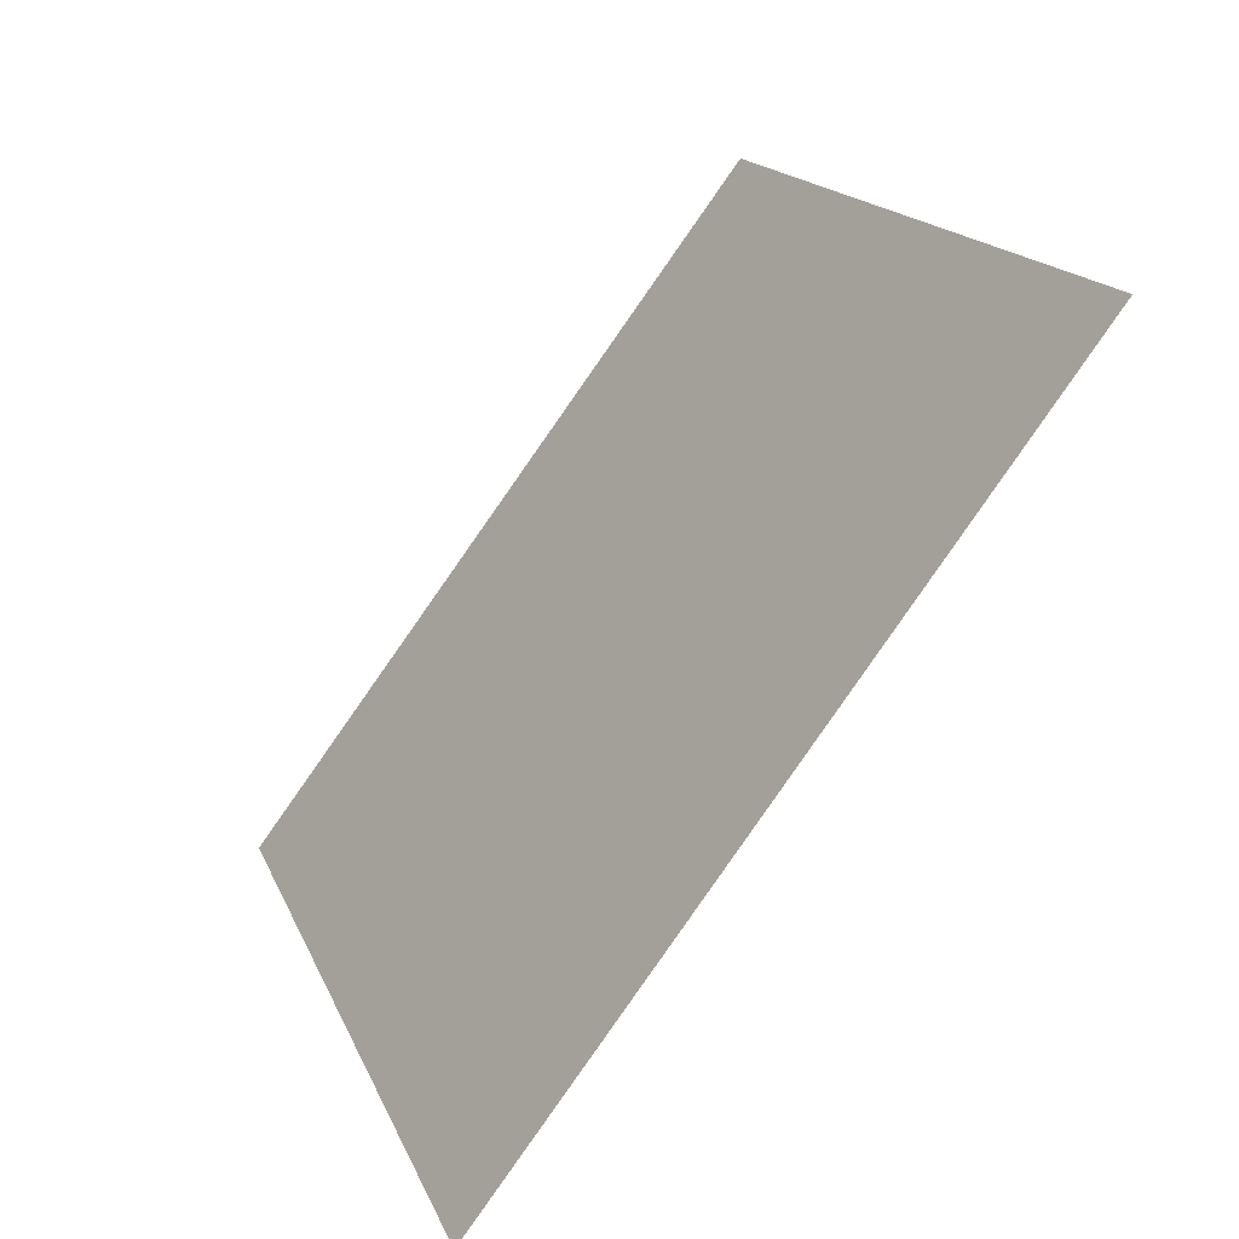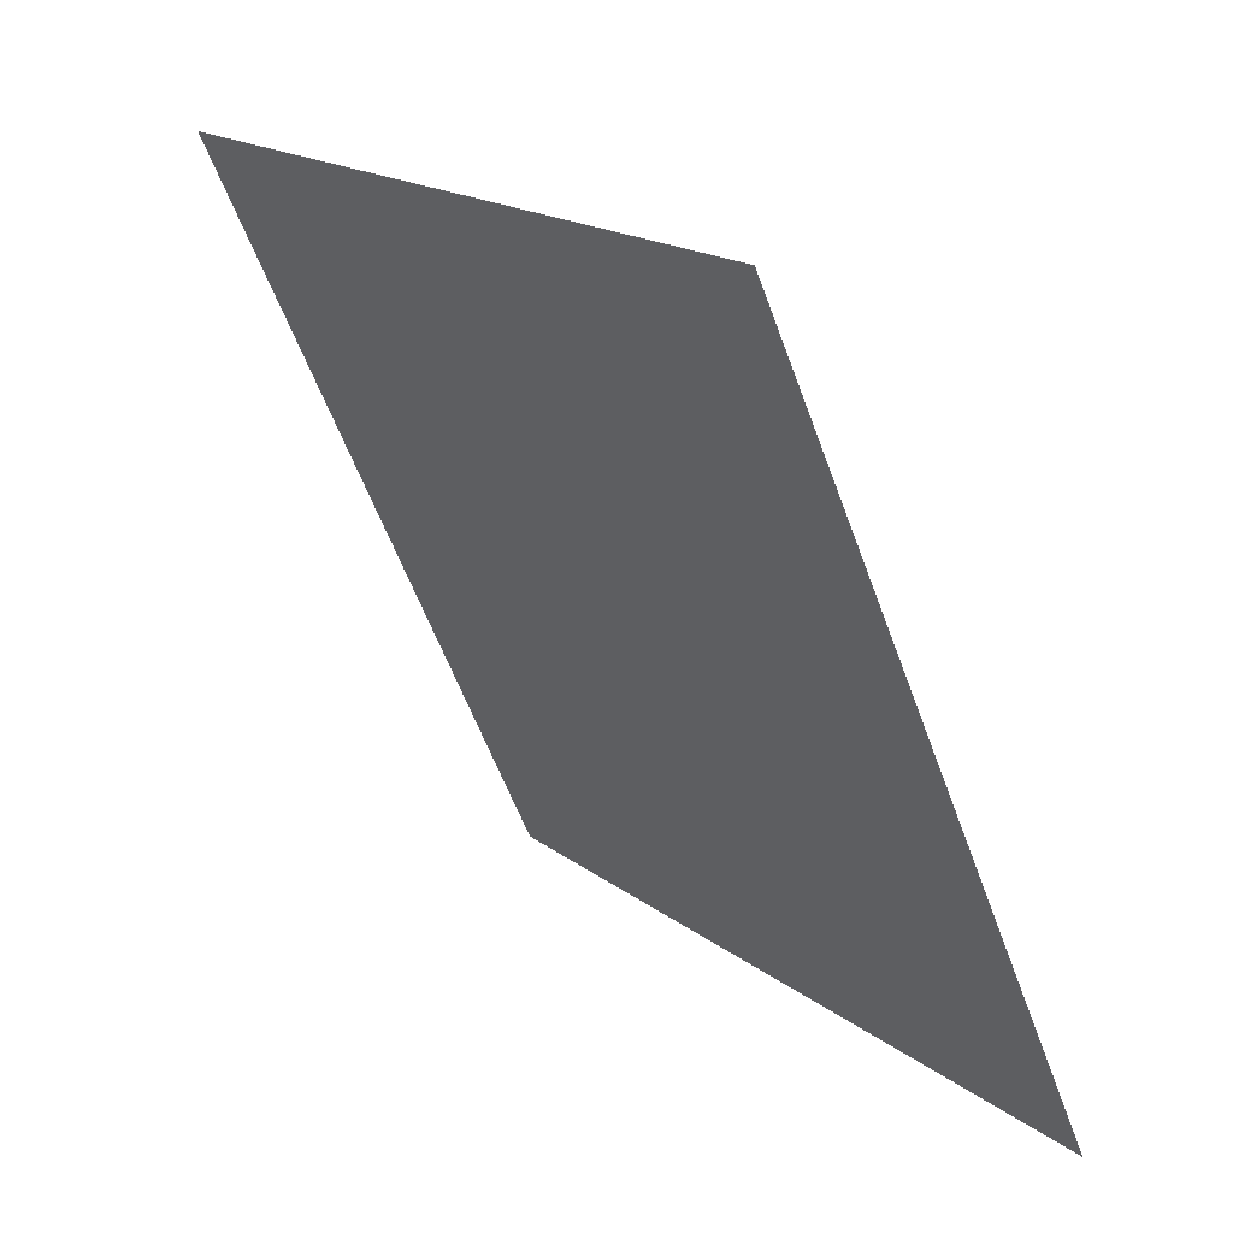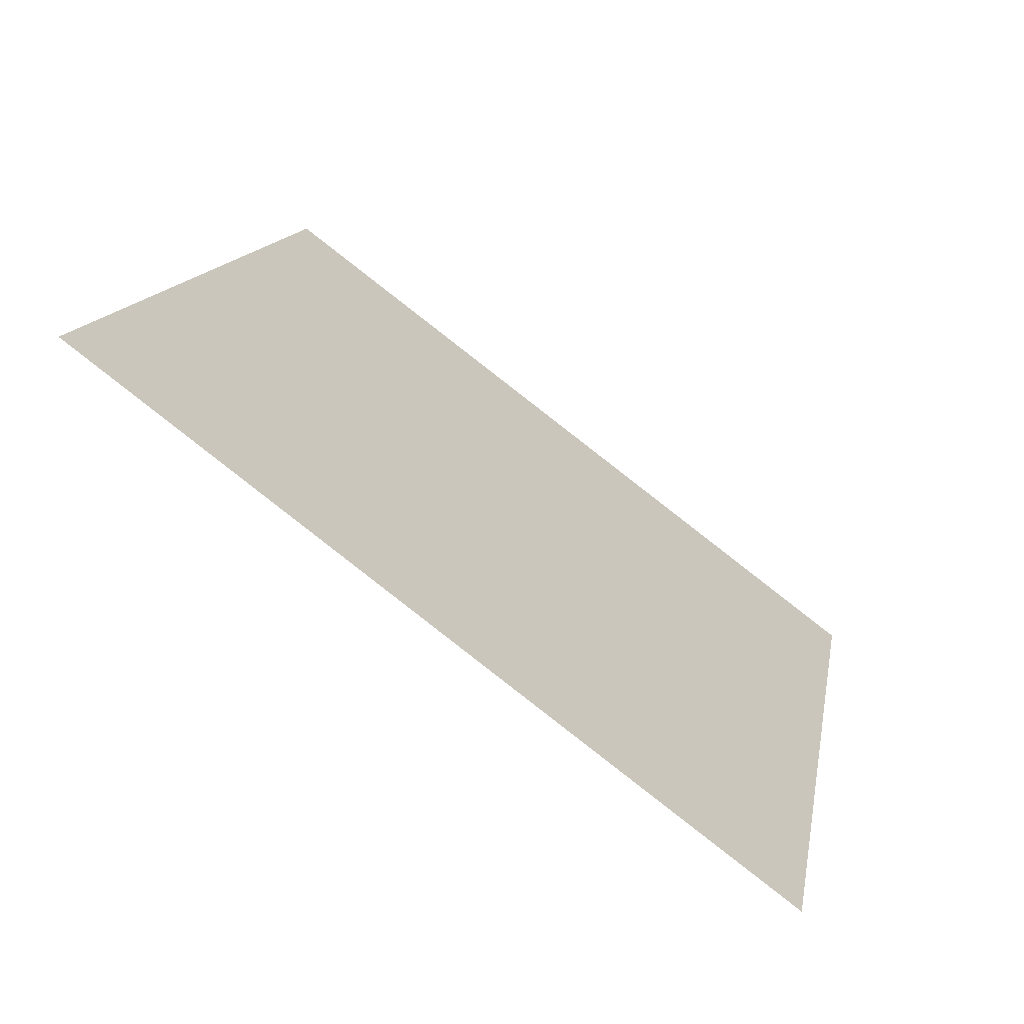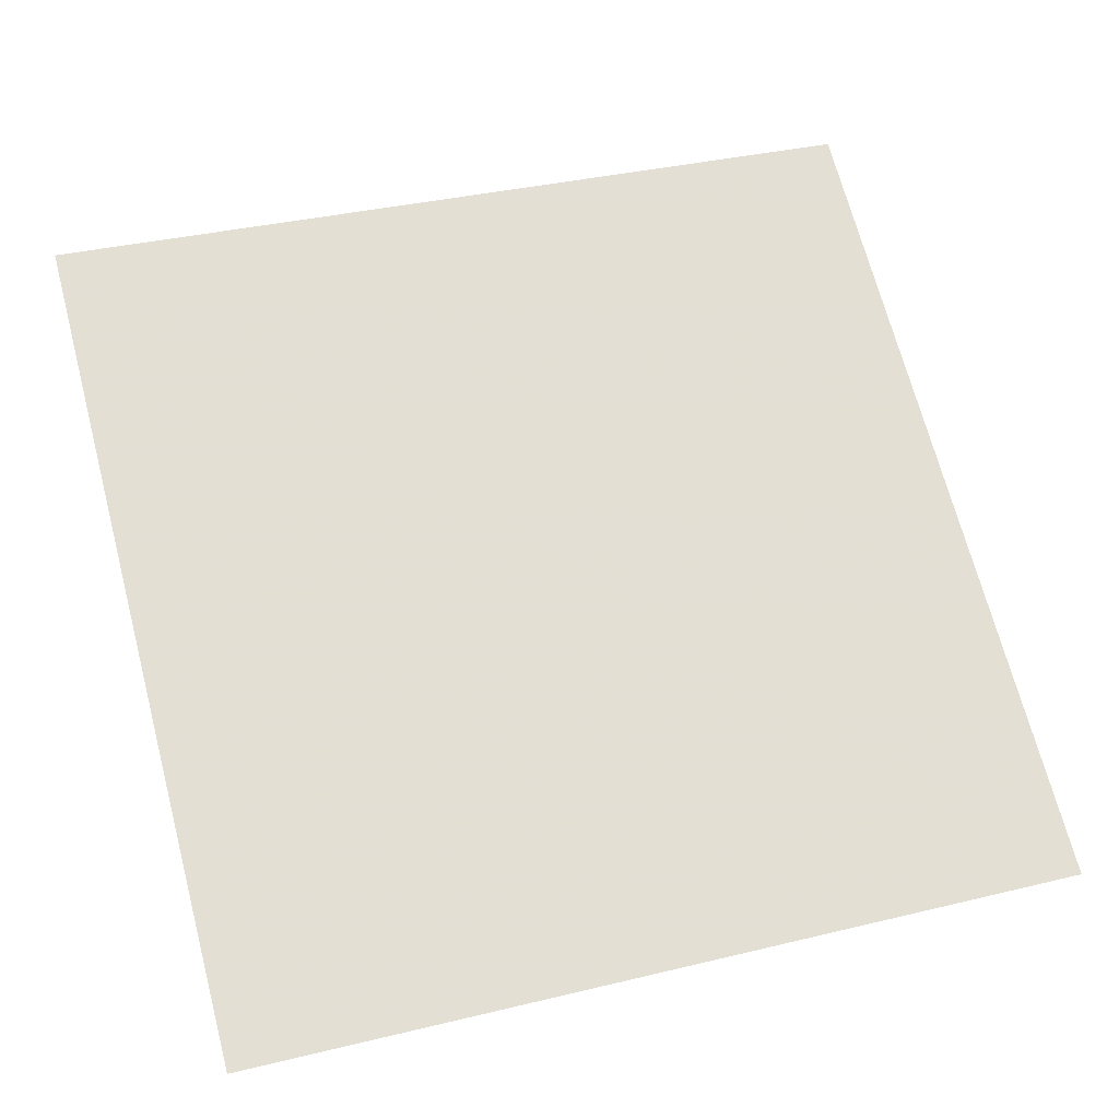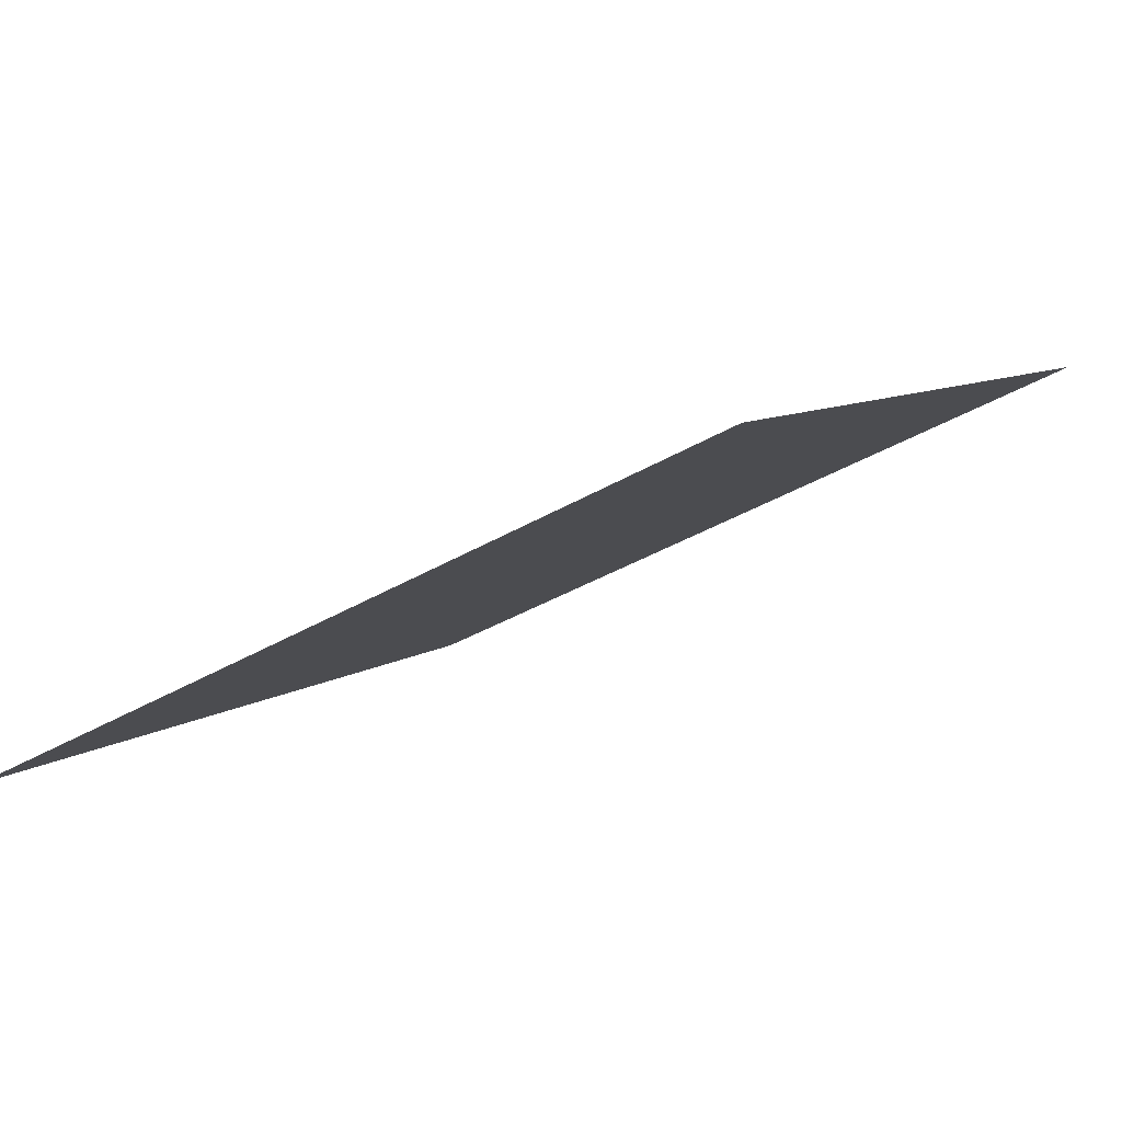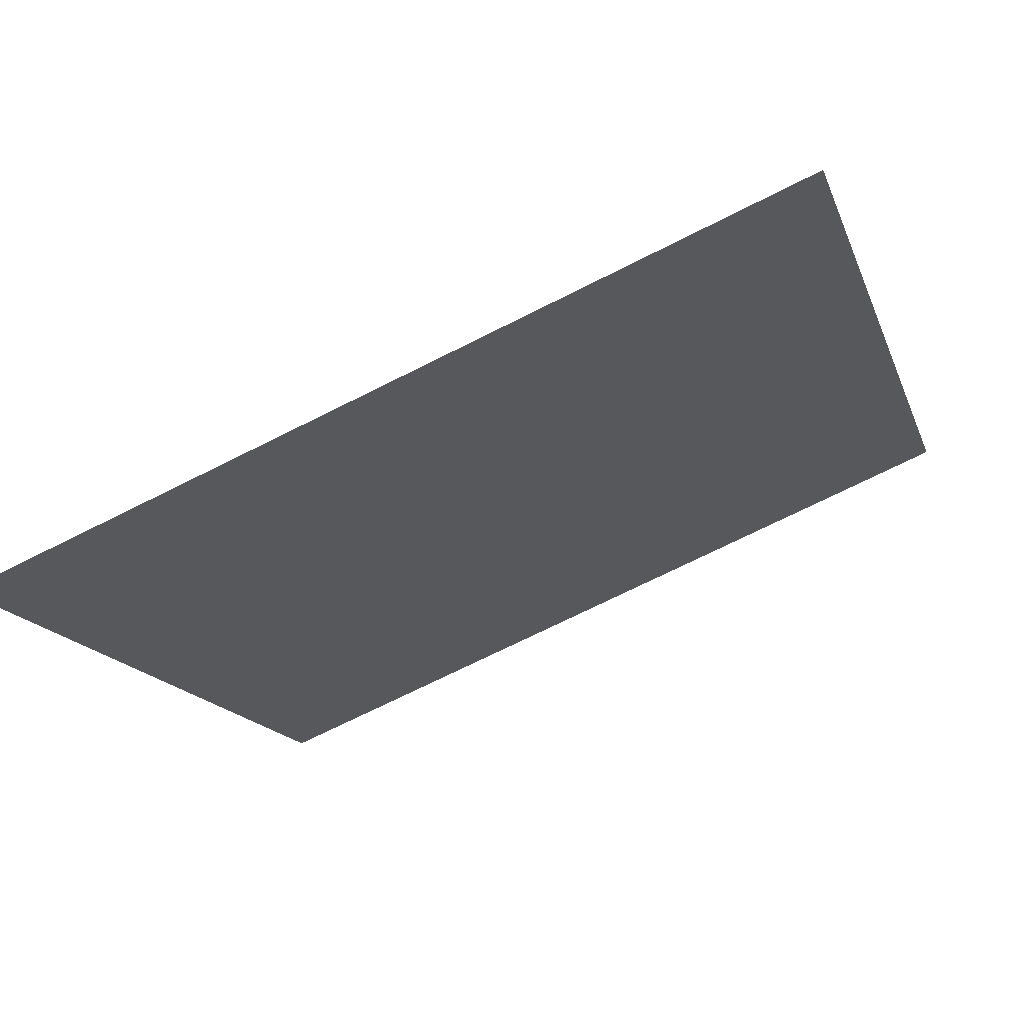
<metadata>
{"format":"obj","ext":"obj","renderer":"f3d","projection":"perspective","resolution":1024,"background":"white","views":[{"elev":15.8,"azim":71.8,"up":"+Z"},{"elev":-58.0,"azim":-71.3,"up":"+Z"},{"elev":12.7,"azim":100.5,"up":"+Y"},{"elev":30.9,"azim":162.8,"up":"+Y"},{"elev":-35.0,"azim":-142.3,"up":"+Y"},{"elev":-71.8,"azim":25.4,"up":"+Z"}]}
</metadata>
<code>
v -0.09301 0.9612 0.7393
v -0.09957 0.9613 0.7393
v -0.09945 0.9653 0.7446
v -0.09289 0.9651 0.7445
f 4 3 2 1

</code>
